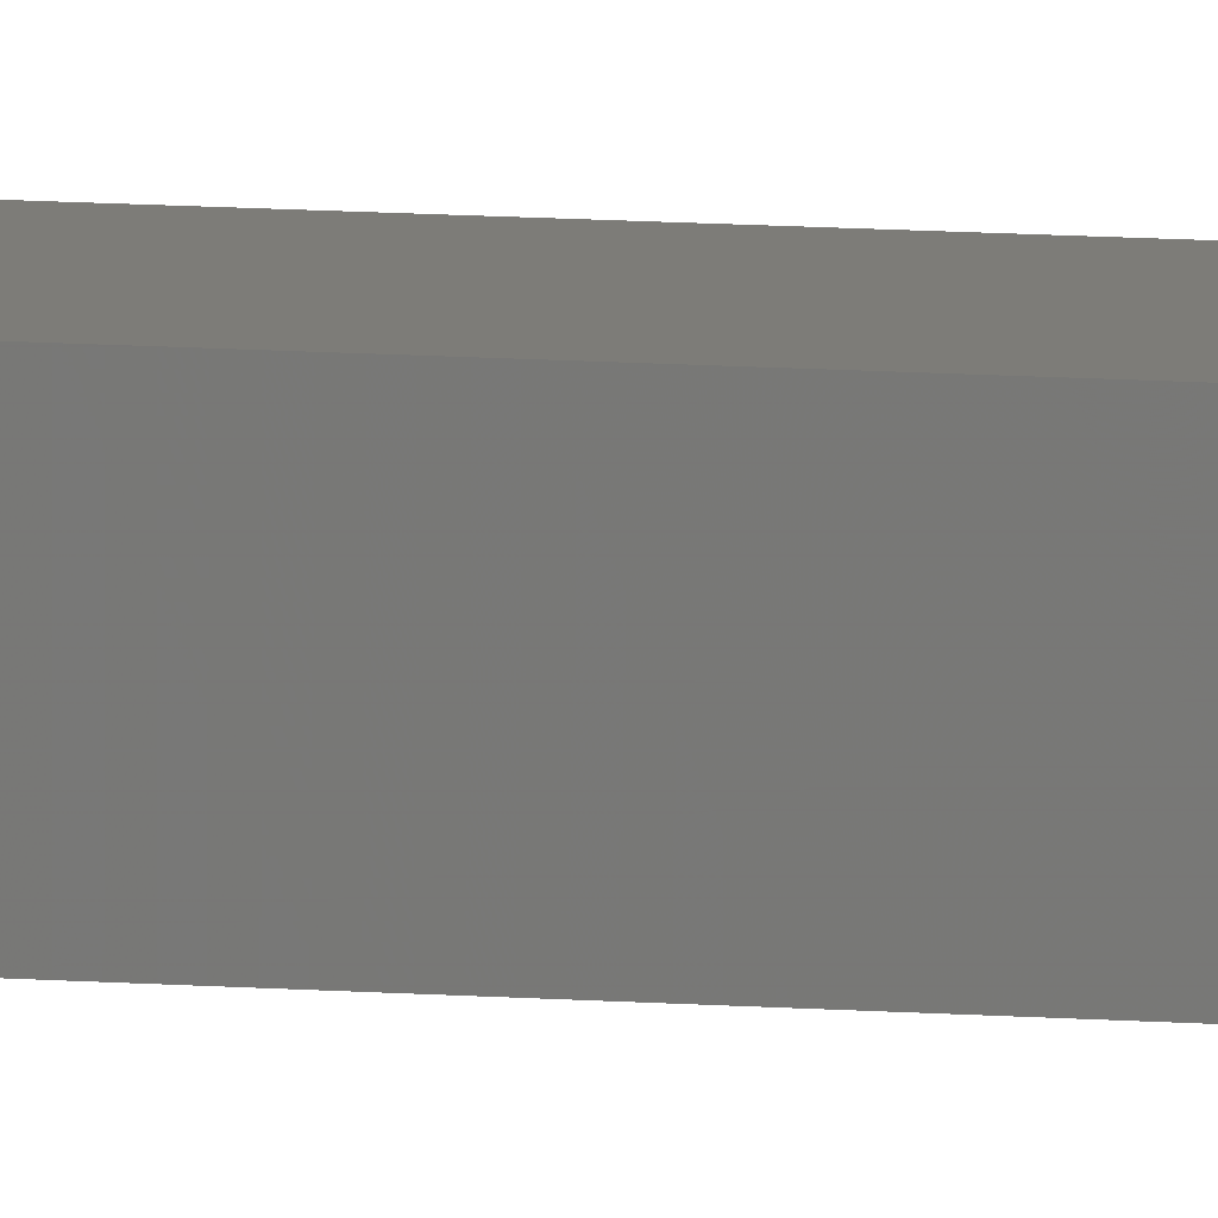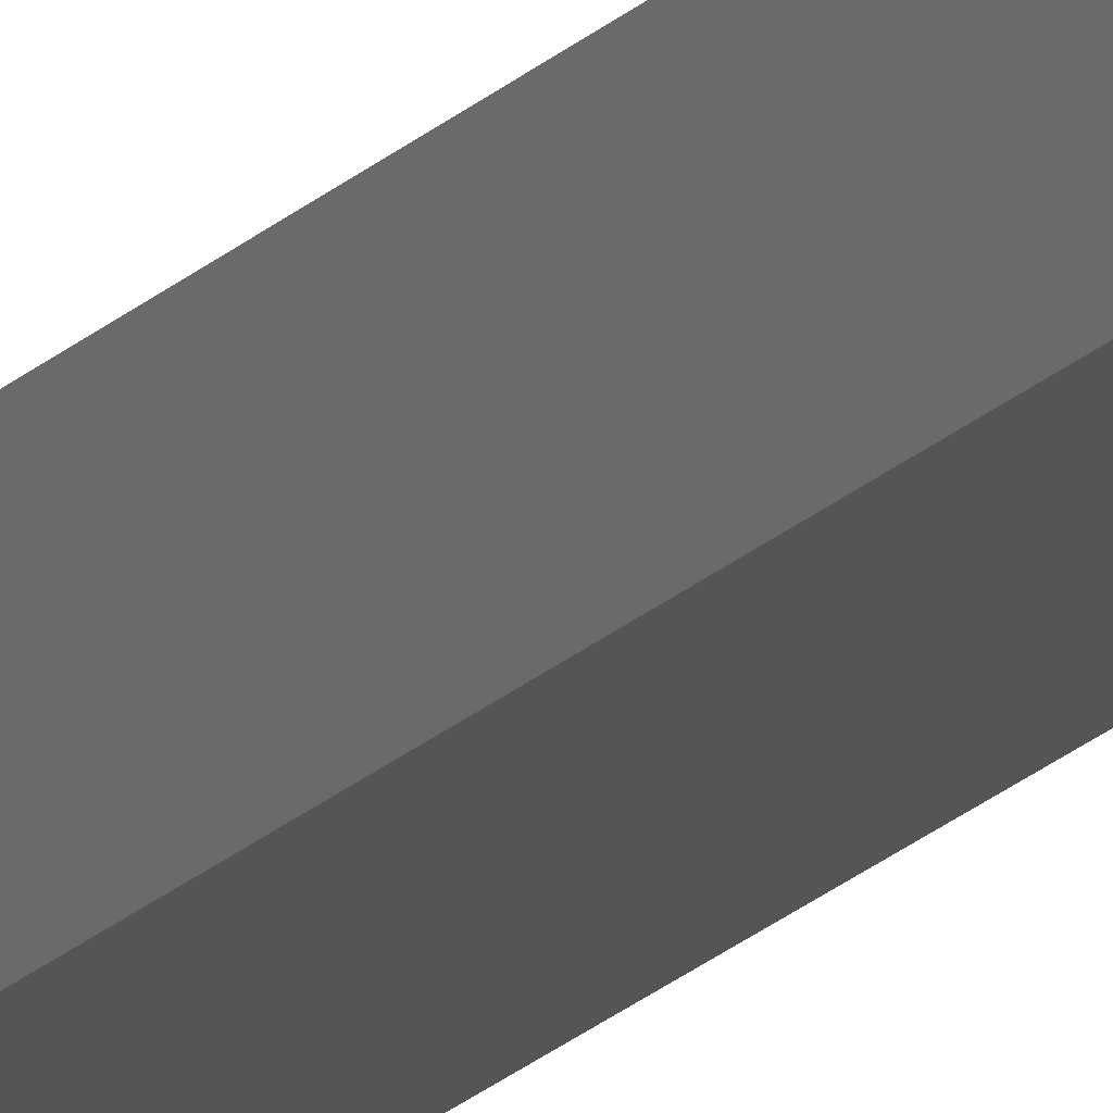
<metadata>
{"format":"stl","ext":"stl","renderer":"f3d","projection":"perspective","resolution":1024,"background":"white","views":[{"elev":4.3,"azim":-64.6,"up":"+Y"},{"elev":-16.3,"azim":-25.5,"up":"+Y"}]}
</metadata>
<code>
# stl→obj: 16 verts, 28 faces
v 9.758 -3.863 -48.49
v 9.758 -3.863 -52.06
v 9.778 -3.861 -52.06
v 9.778 -3.861 -48.49
v 9.798 -3.859 -48.49
v 9.798 -3.859 -52.06
v 9.818 -3.857 -48.49
v 9.818 -3.857 -52.06
v 9.812 -3.807 -52.06
v 9.812 -3.807 -48.49
v 9.753 -3.814 -52.06
v 9.753 -3.814 -48.49
v 9.773 -3.812 -52.06
v 9.773 -3.812 -48.49
v 9.793 -3.809 -48.49
v 9.793 -3.809 -52.06
f 1 2 3
f 4 1 3
f 5 3 6
f 5 4 3
f 7 6 8
f 7 5 6
f 7 8 9
f 10 7 9
f 11 12 13
f 12 14 13
f 13 15 16
f 14 15 13
f 16 10 9
f 15 10 16
f 12 11 2
f 1 12 2
f 15 7 10
f 15 5 7
f 14 4 15
f 15 4 5
f 12 1 14
f 14 1 4
f 8 16 9
f 6 16 8
f 3 13 16
f 3 16 6
f 2 11 13
f 2 13 3

</code>
